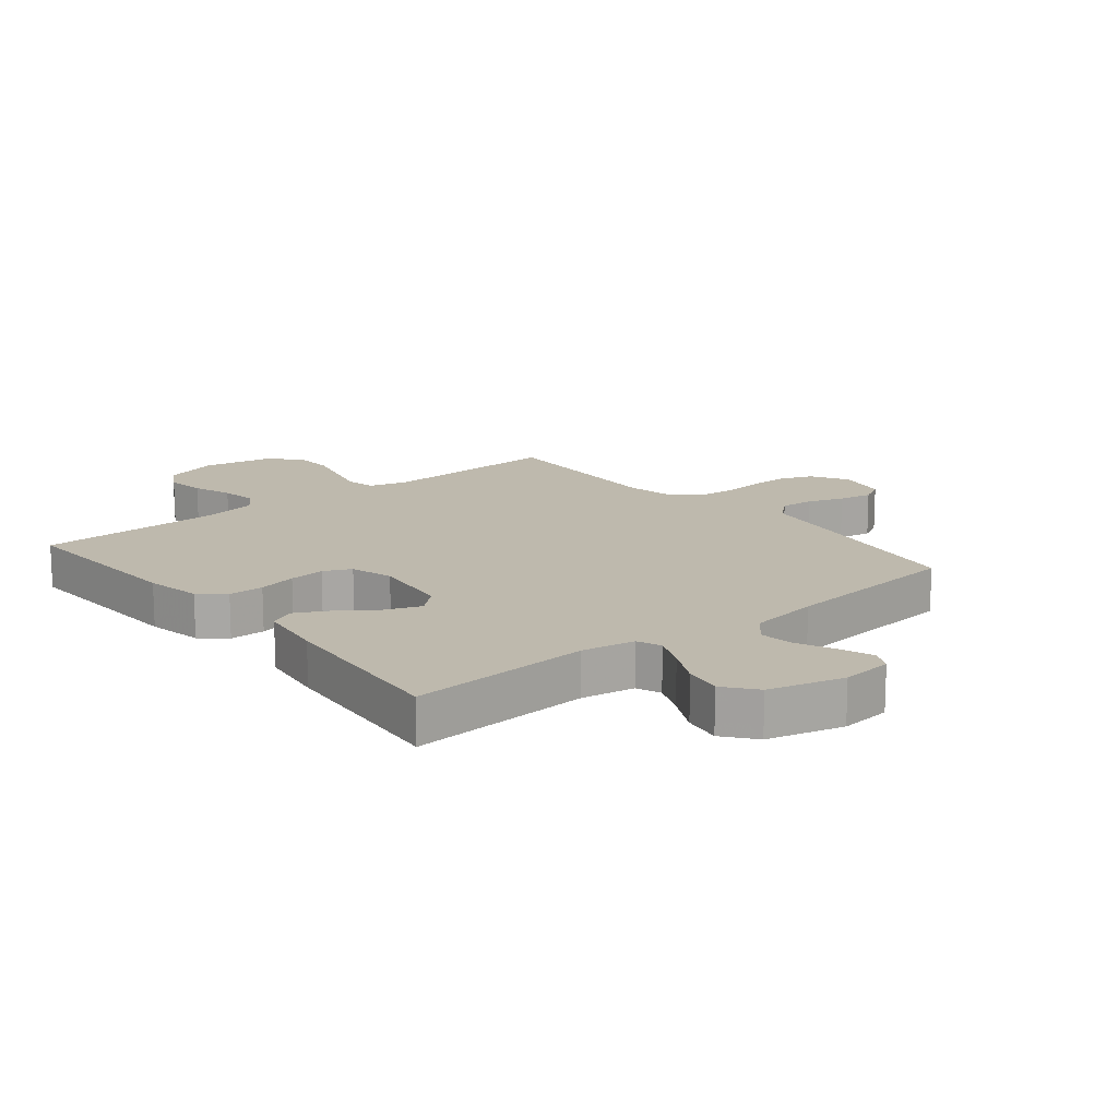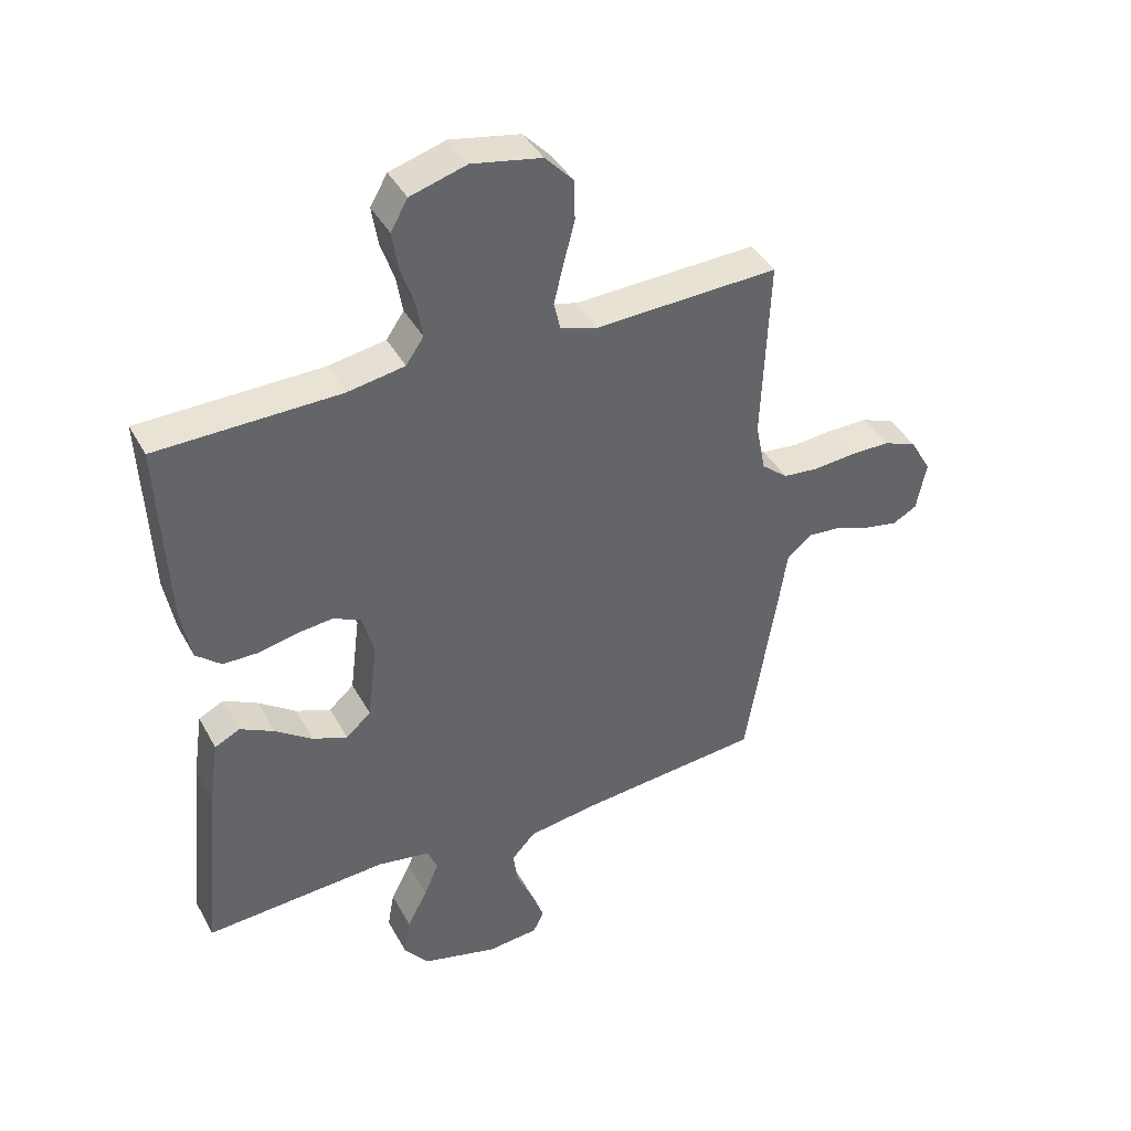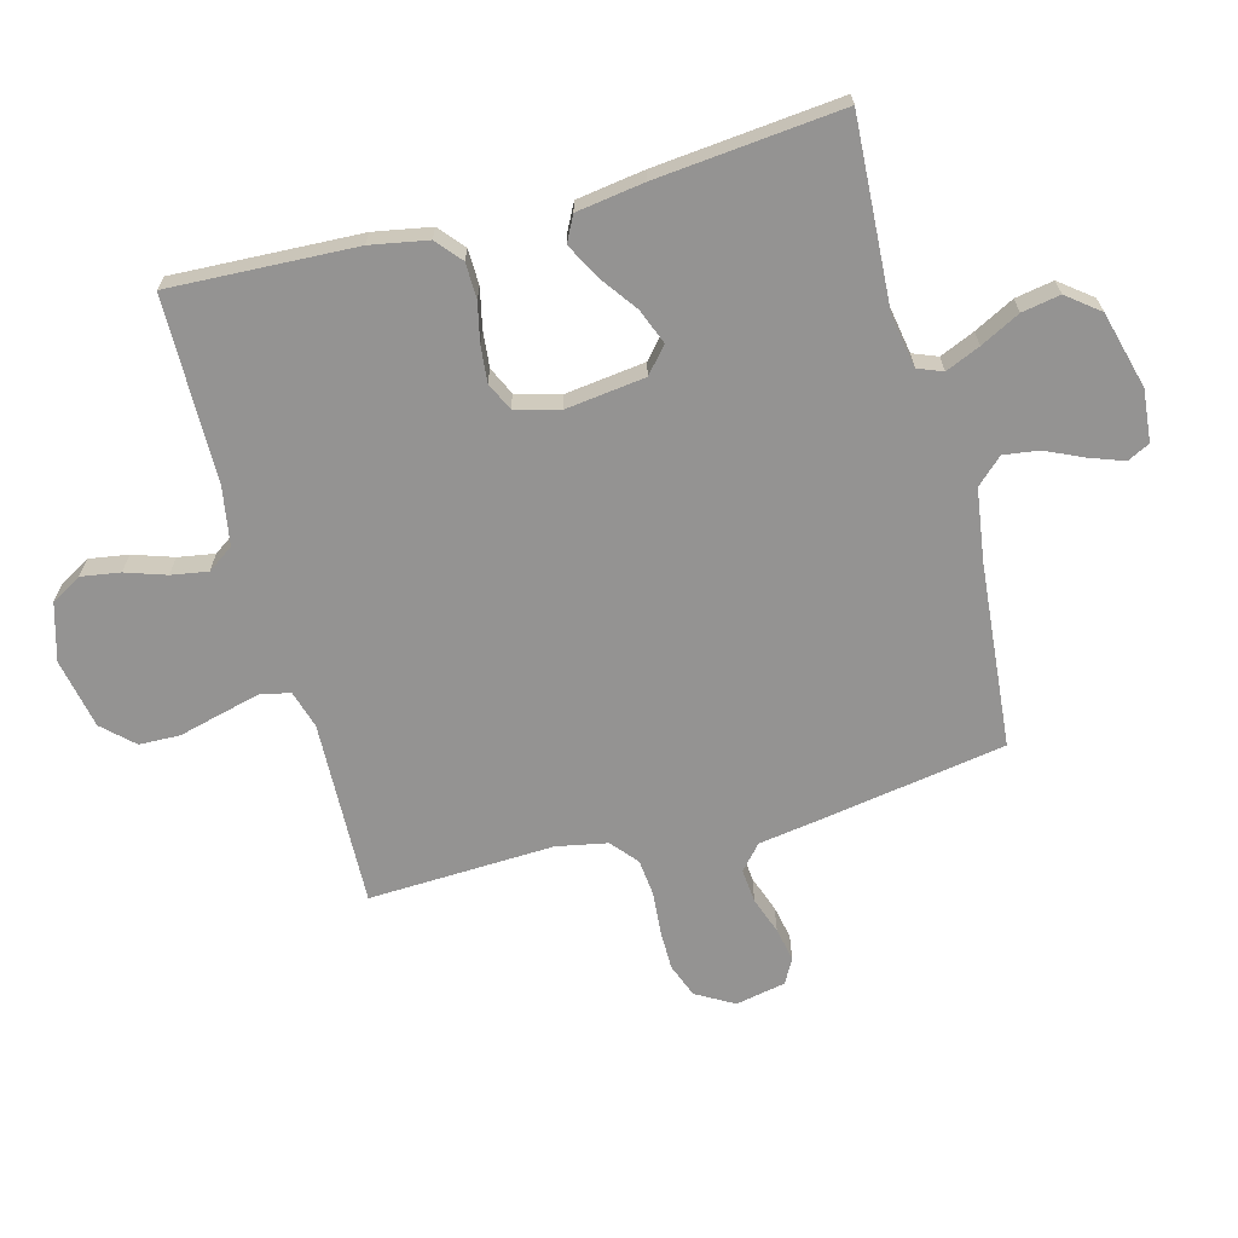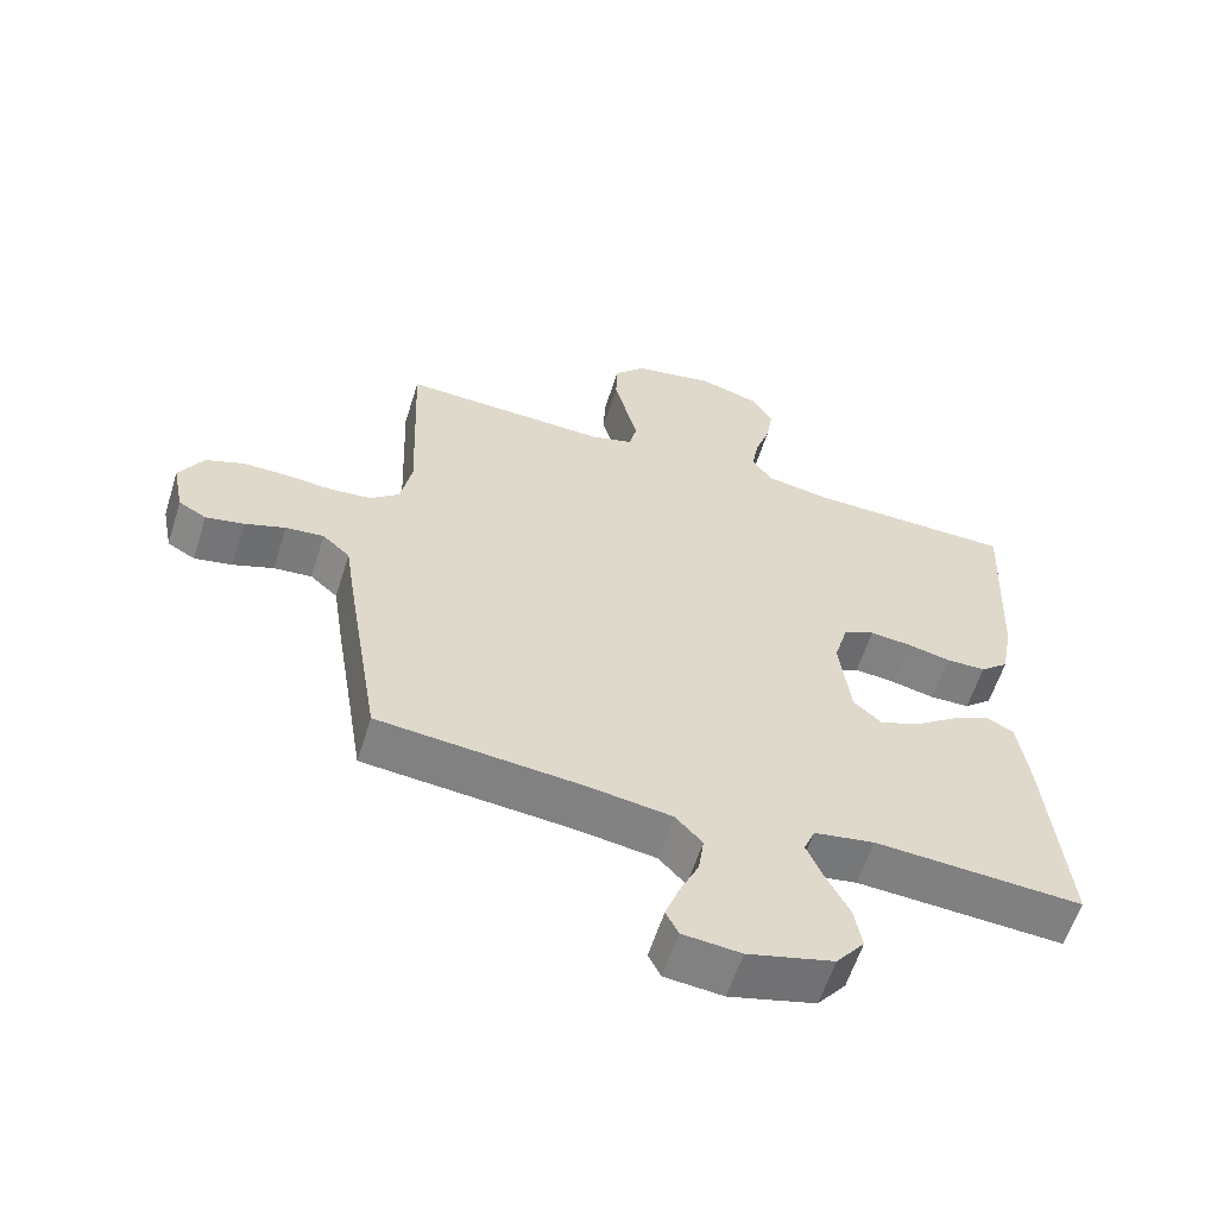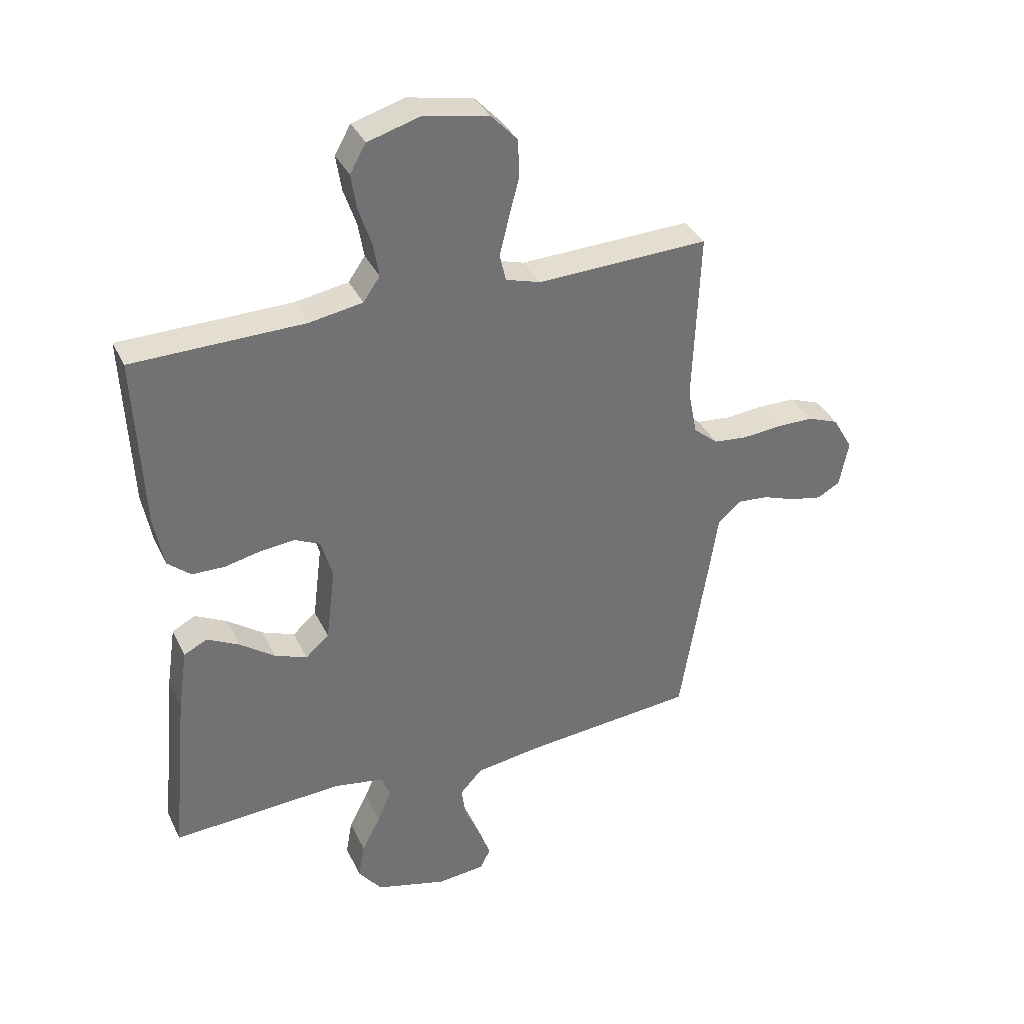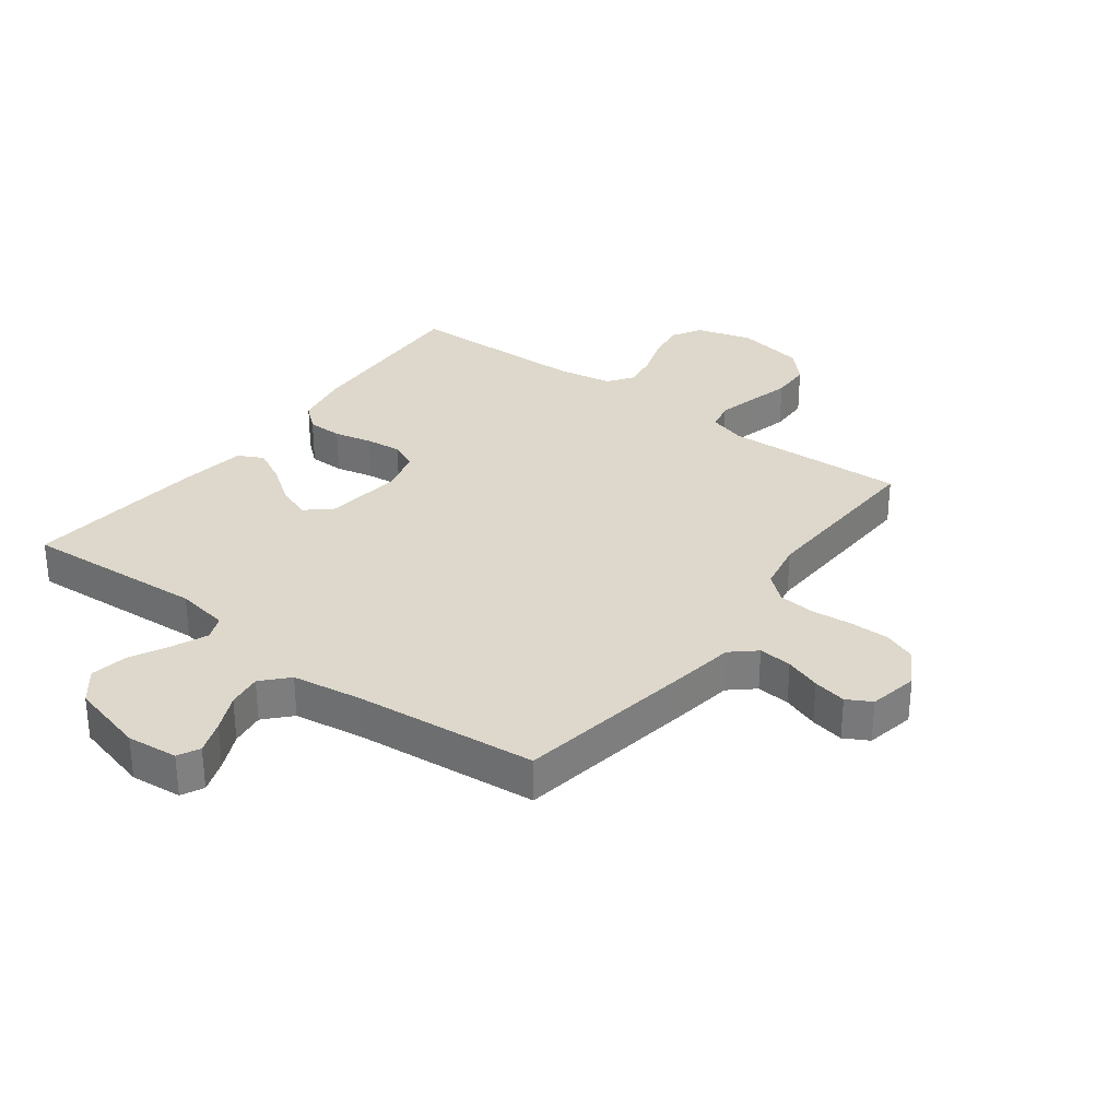
<metadata>
{"format":"obj","ext":"obj","renderer":"f3d","projection":"perspective","resolution":1024,"background":"white","views":[{"elev":15.3,"azim":140.6,"up":"+Y"},{"elev":41.0,"azim":153.4,"up":"+Z"},{"elev":-66.8,"azim":105.1,"up":"+Y"},{"elev":-59.6,"azim":-17.5,"up":"+Z"},{"elev":35.7,"azim":157.0,"up":"+Z"},{"elev":31.2,"azim":-143.2,"up":"+Y"}]}
</metadata>
<code>
v 0.5 0.07 -0.5
v 0.2 0.07 -0.482
v 0.113 0.07 -0.497
v 0.097 0.07 -0.537
v 0.121 0.07 -0.593
v 0.154 0.07 -0.657
v 0.165 0.07 -0.719
v 0.124 0.07 -0.771
v 0 0.07 -0.804
v -0.084 0.07 -0.796
v -0.102 0.07 -0.76
v -0.082 0.07 -0.705
v -0.054 0.07 -0.644
v -0.046 0.07 -0.587
v -0.085 0.07 -0.545
v -0.2 0.07 -0.528
v -0.5 0.07 -0.5
v -0.549 0.07 -0.2
v -0.564 0.07 -0.101
v -0.604 0.07 -0.066
v -0.659 0.07 -0.071
v -0.718 0.07 -0.092
v -0.773 0.07 -0.103
v -0.813 0.07 -0.081
v -0.829 0.07 0
v -0.794 0.07 0.061
v -0.739 0.07 0.082
v -0.673 0.07 0.082
v -0.606 0.07 0.076
v -0.547 0.07 0.082
v -0.504 0.07 0.118
v -0.488 0.07 0.2
v -0.5 0.07 0.5
v -0.2 0.07 0.489
v -0.139 0.07 0.507
v -0.128 0.07 0.554
v -0.144 0.07 0.619
v -0.162 0.07 0.689
v -0.16 0.07 0.755
v -0.114 0.07 0.804
v 0 0.07 0.826
v 0.092 0.07 0.799
v 0.12 0.07 0.75
v 0.11 0.07 0.687
v 0.088 0.07 0.622
v 0.078 0.07 0.563
v 0.107 0.07 0.521
v 0.2 0.07 0.505
v 0.5 0.07 0.5
v 0.486 0.07 0.2
v 0.469 0.07 0.108
v 0.428 0.07 0.073
v 0.37 0.07 0.072
v 0.307 0.07 0.086
v 0.248 0.07 0.092
v 0.203 0.07 0.071
v 0.183 0.07 0
v 0.199 0.07 -0.129
v 0.24 0.07 -0.165
v 0.297 0.07 -0.143
v 0.358 0.07 -0.099
v 0.414 0.07 -0.07
v 0.455 0.07 -0.091
v 0.471 0.07 -0.2
v 0.5 0 -0.5
v 0.2 0 -0.482
v 0.113 0 -0.497
v 0.097 0 -0.537
v 0.121 0 -0.593
v 0.154 0 -0.657
v 0.165 0 -0.719
v 0.124 0 -0.771
v 0 0 -0.804
v -0.084 0 -0.796
v -0.102 0 -0.76
v -0.082 0 -0.705
v -0.054 0 -0.644
v -0.046 0 -0.587
v -0.085 0 -0.545
v -0.2 0 -0.528
v -0.5 0 -0.5
v -0.549 0 -0.2
v -0.564 0 -0.101
v -0.604 0 -0.066
v -0.659 0 -0.071
v -0.718 0 -0.092
v -0.773 0 -0.103
v -0.813 0 -0.081
v -0.829 0 0
v -0.794 0 0.061
v -0.739 0 0.082
v -0.673 0 0.082
v -0.606 0 0.076
v -0.547 0 0.082
v -0.504 0 0.118
v -0.488 0 0.2
v -0.5 0 0.5
v -0.2 0 0.489
v -0.139 0 0.507
v -0.128 0 0.554
v -0.144 0 0.619
v -0.162 0 0.689
v -0.16 0 0.755
v -0.114 0 0.804
v 0 0 0.826
v 0.092 0 0.799
v 0.12 0 0.75
v 0.11 0 0.687
v 0.088 0 0.622
v 0.078 0 0.563
v 0.107 0 0.521
v 0.2 0 0.505
v 0.5 0 0.5
v 0.486 0 0.2
v 0.469 0 0.108
v 0.428 0 0.073
v 0.37 0 0.072
v 0.307 0 0.086
v 0.248 0 0.092
v 0.203 0 0.071
v 0.183 0 0
v 0.199 0 -0.129
v 0.24 0 -0.165
v 0.297 0 -0.143
v 0.358 0 -0.099
v 0.414 0 -0.07
v 0.455 0 -0.091
v 0.471 0 -0.2
f 63 64 1 2
f 60 61 62 63
f 59 60 63 2
f 58 59 2 3
f 57 58 3 4
f 51 52 53 54
f 51 54 55
f 48 49 50 51
f 47 48 51 55
f 46 47 55 56
f 42 43 44 45
f 42 45 46
f 41 42 46
f 37 38 39 40
f 36 37 40 41
f 35 36 41 46
f 32 33 34
f 31 32 34 35
f 26 27 28 29
f 24 25 26 29
f 24 29 30
f 21 22 23 24
f 20 21 24 30
f 19 20 30 31
f 16 17 18 19
f 15 16 19 31
f 10 11 12 13
f 8 9 10 13
f 8 13 14
f 5 6 7 8
f 4 5 8 14
f 57 4 14 15
f 35 46 56 57
f 15 31 35 57
f 66 65 128 127
f 127 126 125 124
f 66 127 124 123
f 67 66 123 122
f 68 67 122 121
f 118 117 116 115
f 119 118 115
f 115 114 113 112
f 119 115 112 111
f 120 119 111 110
f 109 108 107 106
f 110 109 106
f 110 106 105
f 104 103 102 101
f 105 104 101 100
f 110 105 100 99
f 98 97 96
f 99 98 96 95
f 93 92 91 90
f 93 90 89 88
f 94 93 88
f 88 87 86 85
f 94 88 85 84
f 95 94 84 83
f 83 82 81 80
f 95 83 80 79
f 77 76 75 74
f 77 74 73 72
f 78 77 72
f 72 71 70 69
f 78 72 69 68
f 79 78 68 121
f 121 120 110 99
f 121 99 95 79
f 1 65 66 2
f 2 66 67 3
f 3 67 68 4
f 4 68 69 5
f 5 69 70 6
f 6 70 71 7
f 7 71 72 8
f 8 72 73 9
f 9 73 74 10
f 10 74 75 11
f 11 75 76 12
f 12 76 77 13
f 13 77 78 14
f 14 78 79 15
f 15 79 80 16
f 16 80 81 17
f 17 81 82 18
f 18 82 83 19
f 19 83 84 20
f 20 84 85 21
f 21 85 86 22
f 22 86 87 23
f 23 87 88 24
f 24 88 89 25
f 25 89 90 26
f 26 90 91 27
f 27 91 92 28
f 28 92 93 29
f 29 93 94 30
f 30 94 95 31
f 31 95 96 32
f 32 96 97 33
f 33 97 98 34
f 34 98 99 35
f 35 99 100 36
f 36 100 101 37
f 37 101 102 38
f 38 102 103 39
f 39 103 104 40
f 40 104 105 41
f 41 105 106 42
f 42 106 107 43
f 43 107 108 44
f 44 108 109 45
f 45 109 110 46
f 46 110 111 47
f 47 111 112 48
f 48 112 113 49
f 49 113 114 50
f 50 114 115 51
f 51 115 116 52
f 52 116 117 53
f 53 117 118 54
f 54 118 119 55
f 55 119 120 56
f 56 120 121 57
f 57 121 122 58
f 58 122 123 59
f 59 123 124 60
f 60 124 125 61
f 61 125 126 62
f 62 126 127 63
f 63 127 128 64
f 64 128 65 1

</code>
